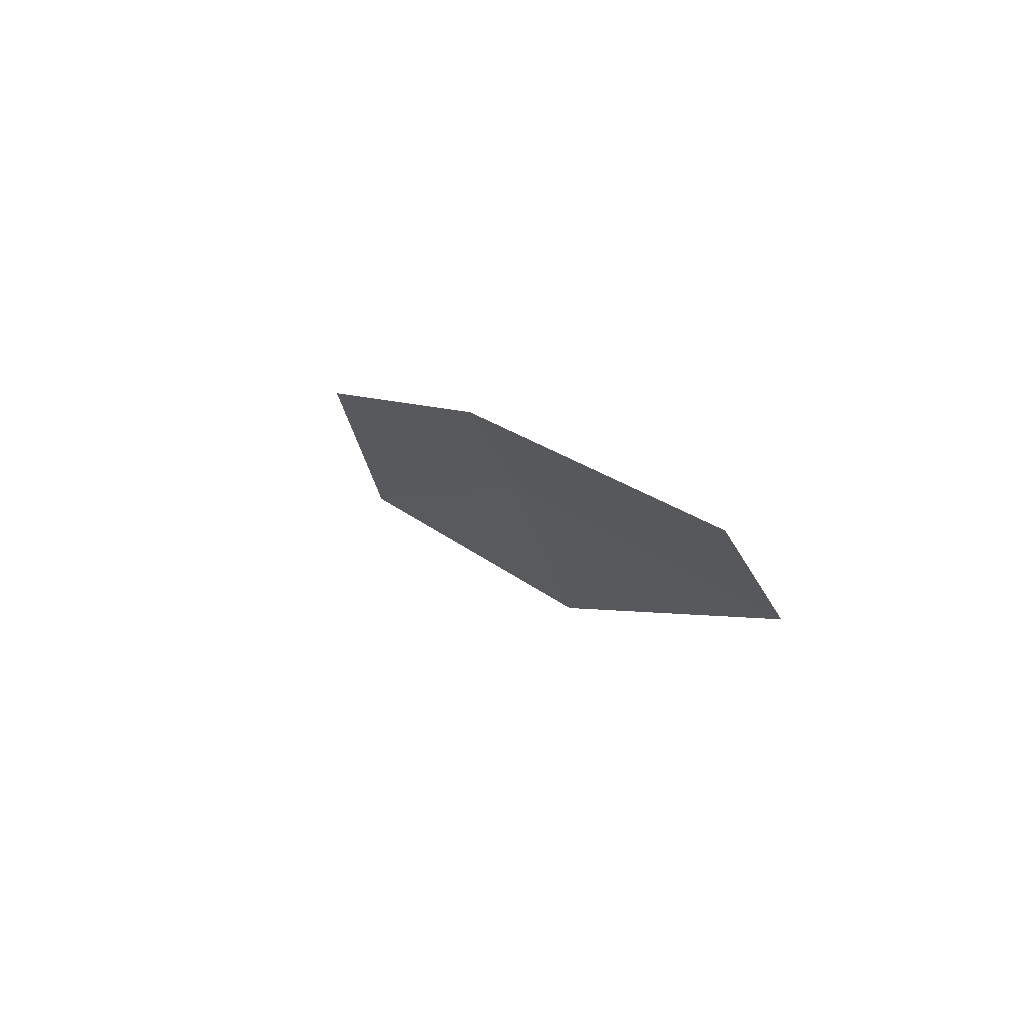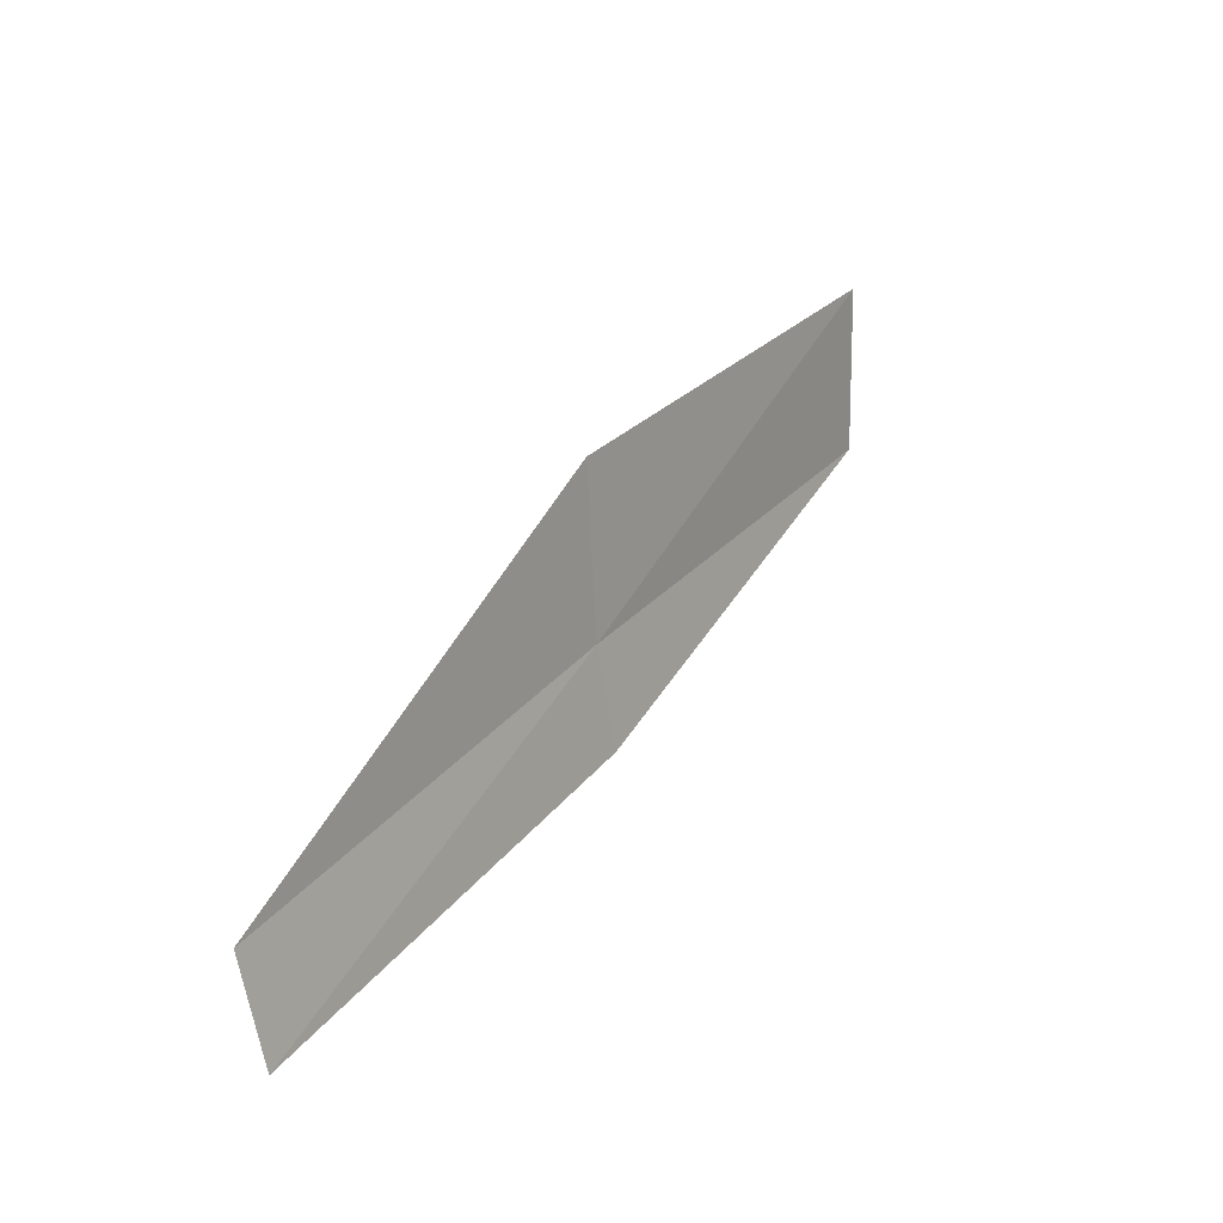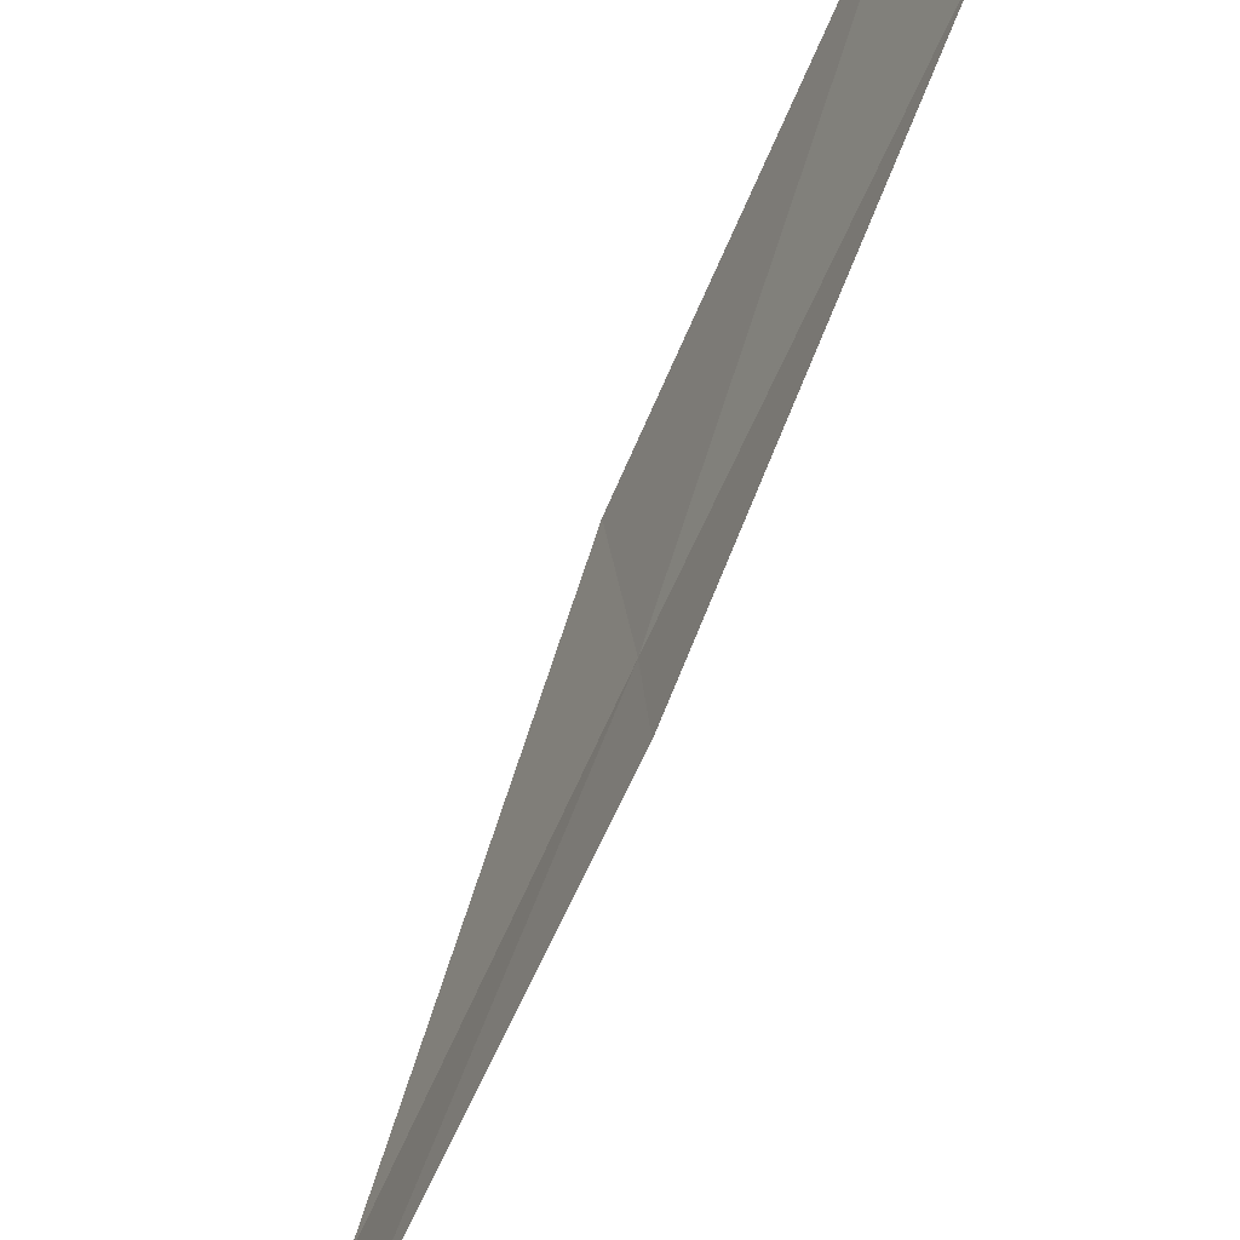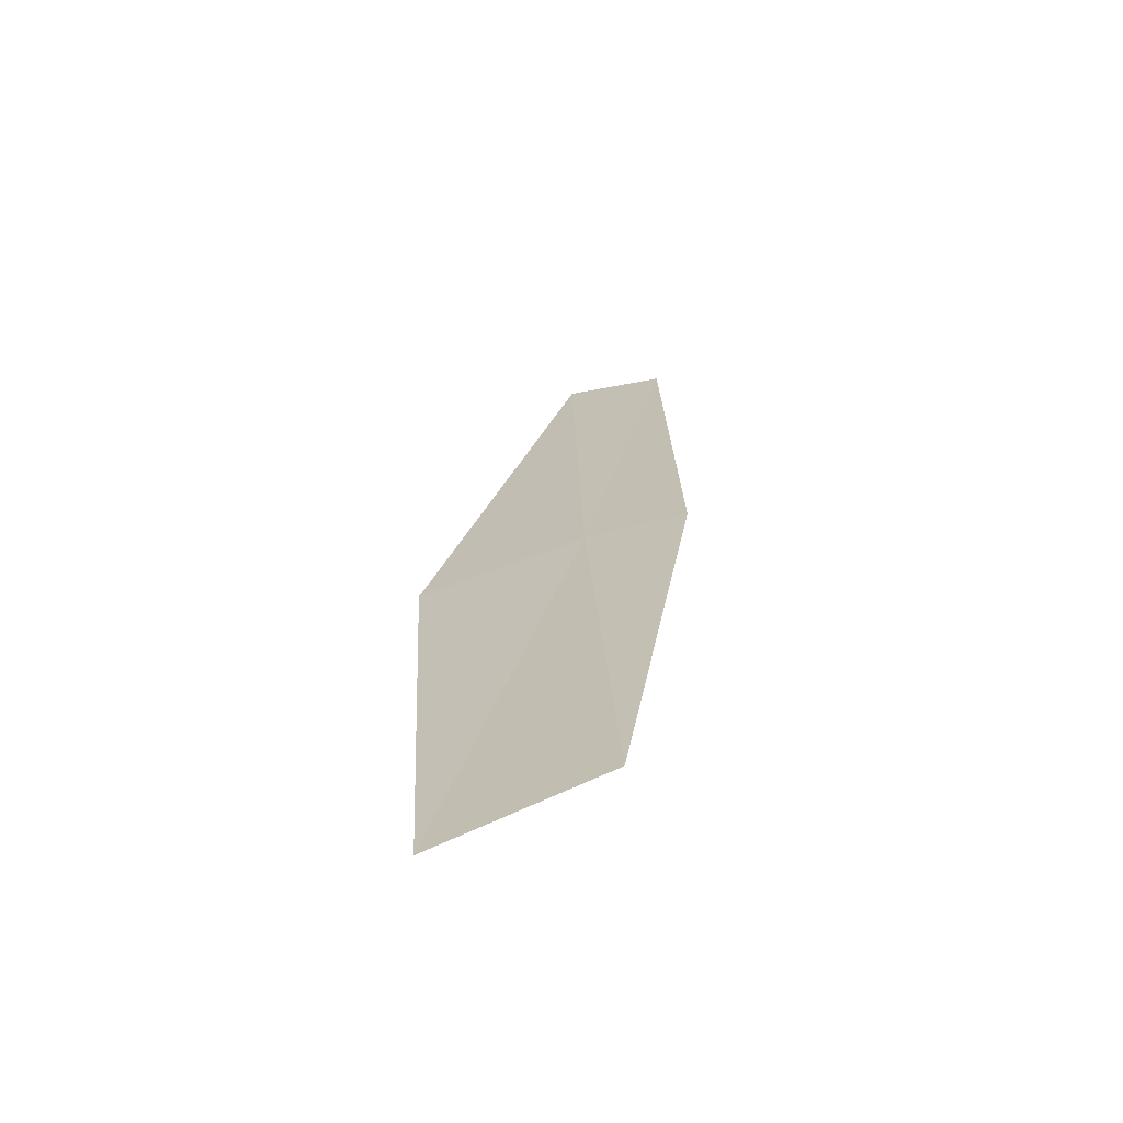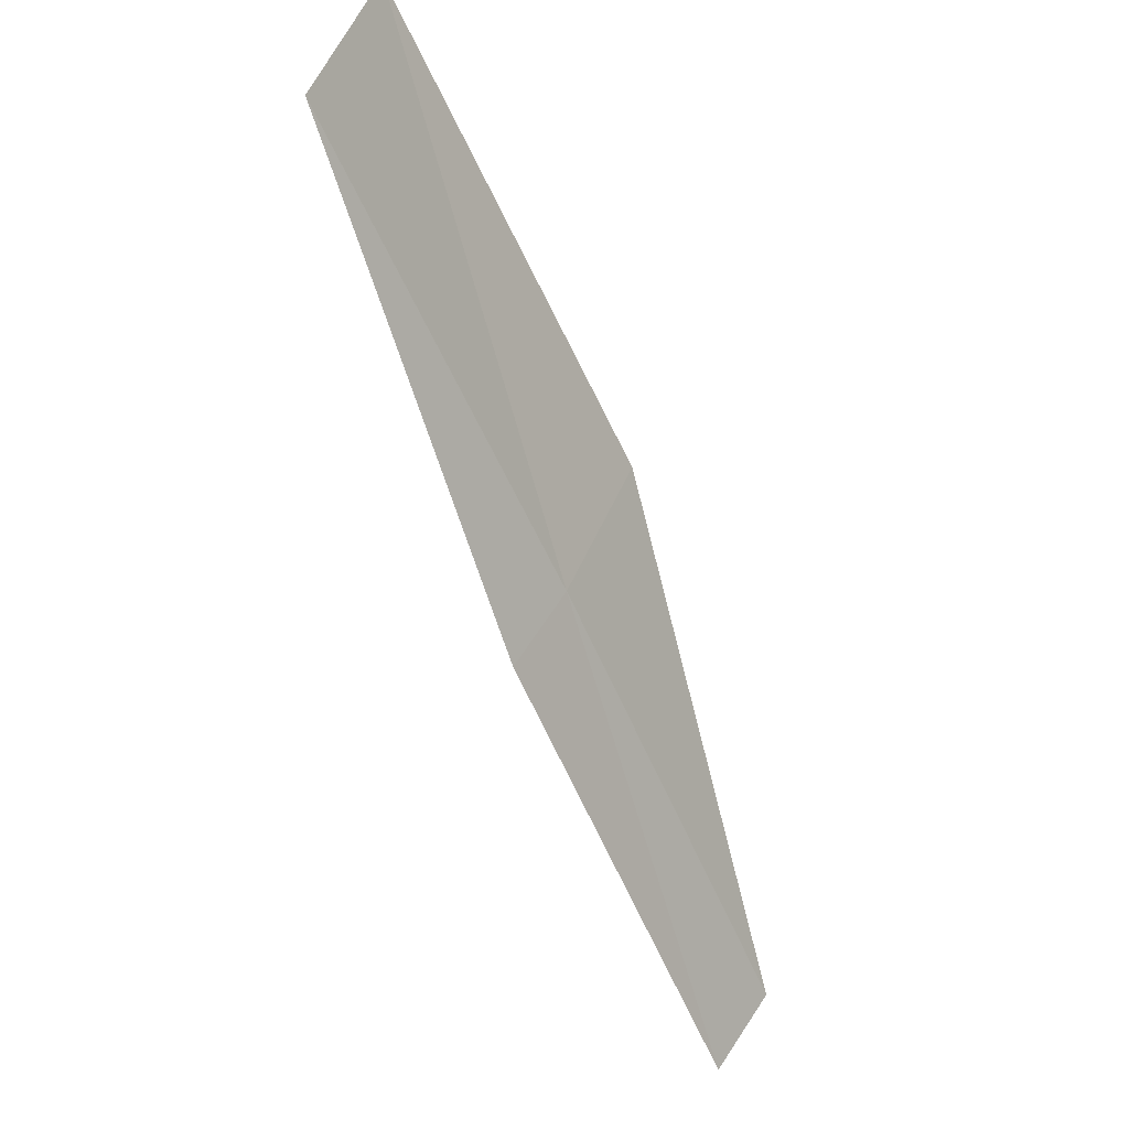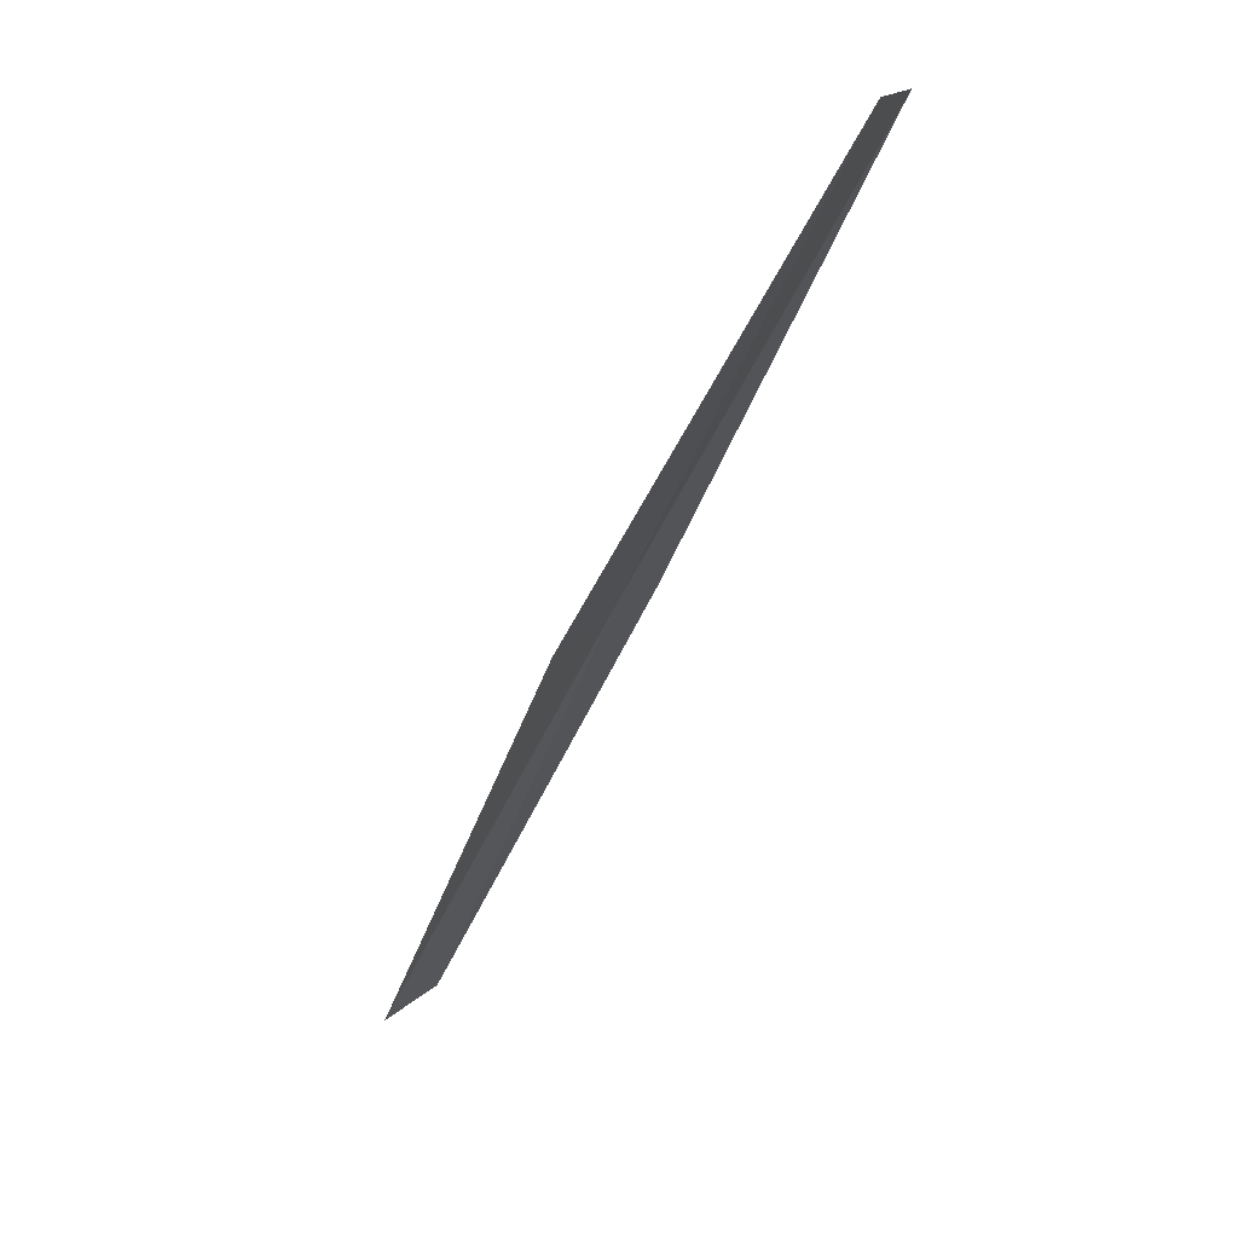
<metadata>
{"format":"obj","ext":"obj","renderer":"f3d","projection":"perspective","resolution":1024,"background":"white","views":[{"elev":-55.8,"azim":35.7,"up":"+Z"},{"elev":-75.1,"azim":-161.8,"up":"+Z"},{"elev":-65.8,"azim":-55.0,"up":"+Y"},{"elev":78.0,"azim":-94.8,"up":"+Z"},{"elev":51.0,"azim":37.8,"up":"+Z"},{"elev":14.0,"azim":-147.7,"up":"+Z"}]}
</metadata>
<code>
v 0.4967 23.13 2
v 1.752 22.63 0
v 0.5646 22.69 2
v 1.707 23.08 0
v 0.3022 23.85 2
v -0.7147 23.13 4
v -0.9464 23.83 4
f 1 3 2
f 1 2 4
f 1 4 5
f 1 6 3
f 1 7 6
f 1 5 7

</code>
